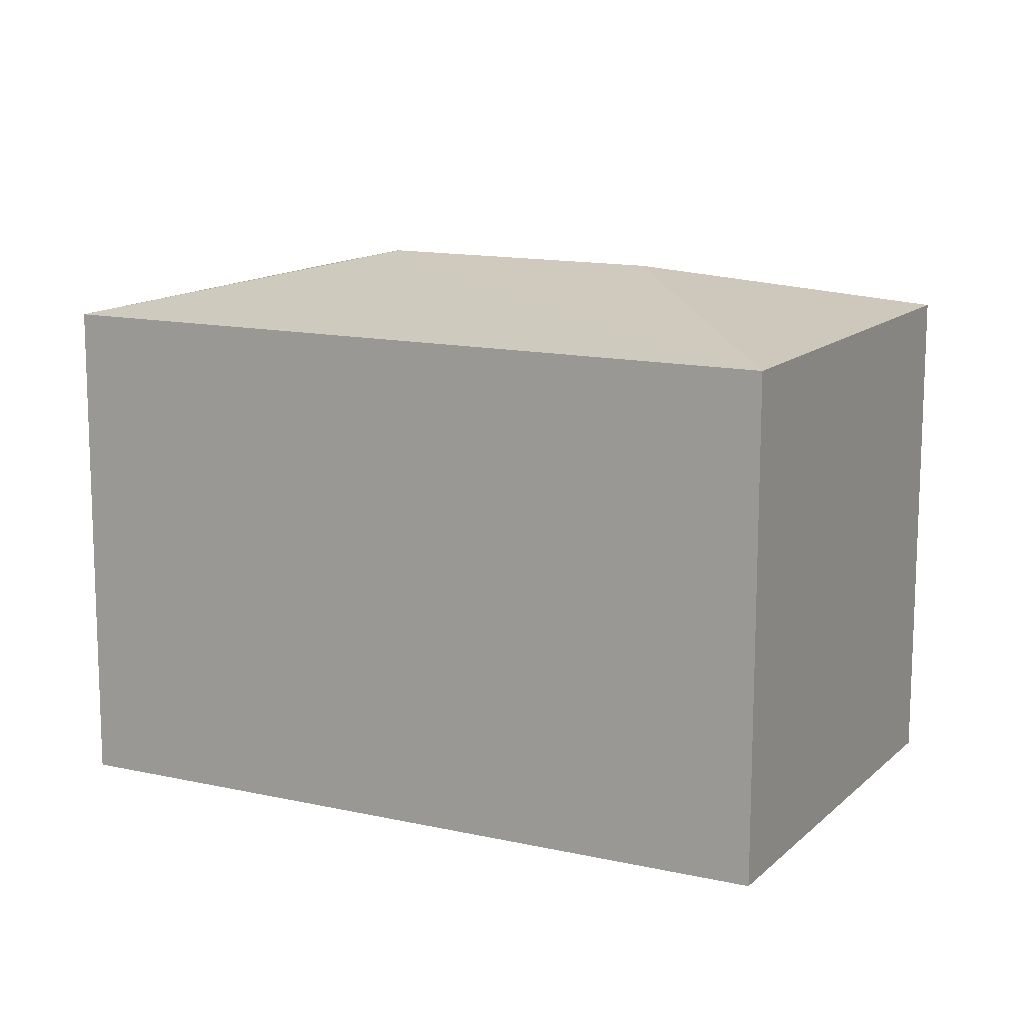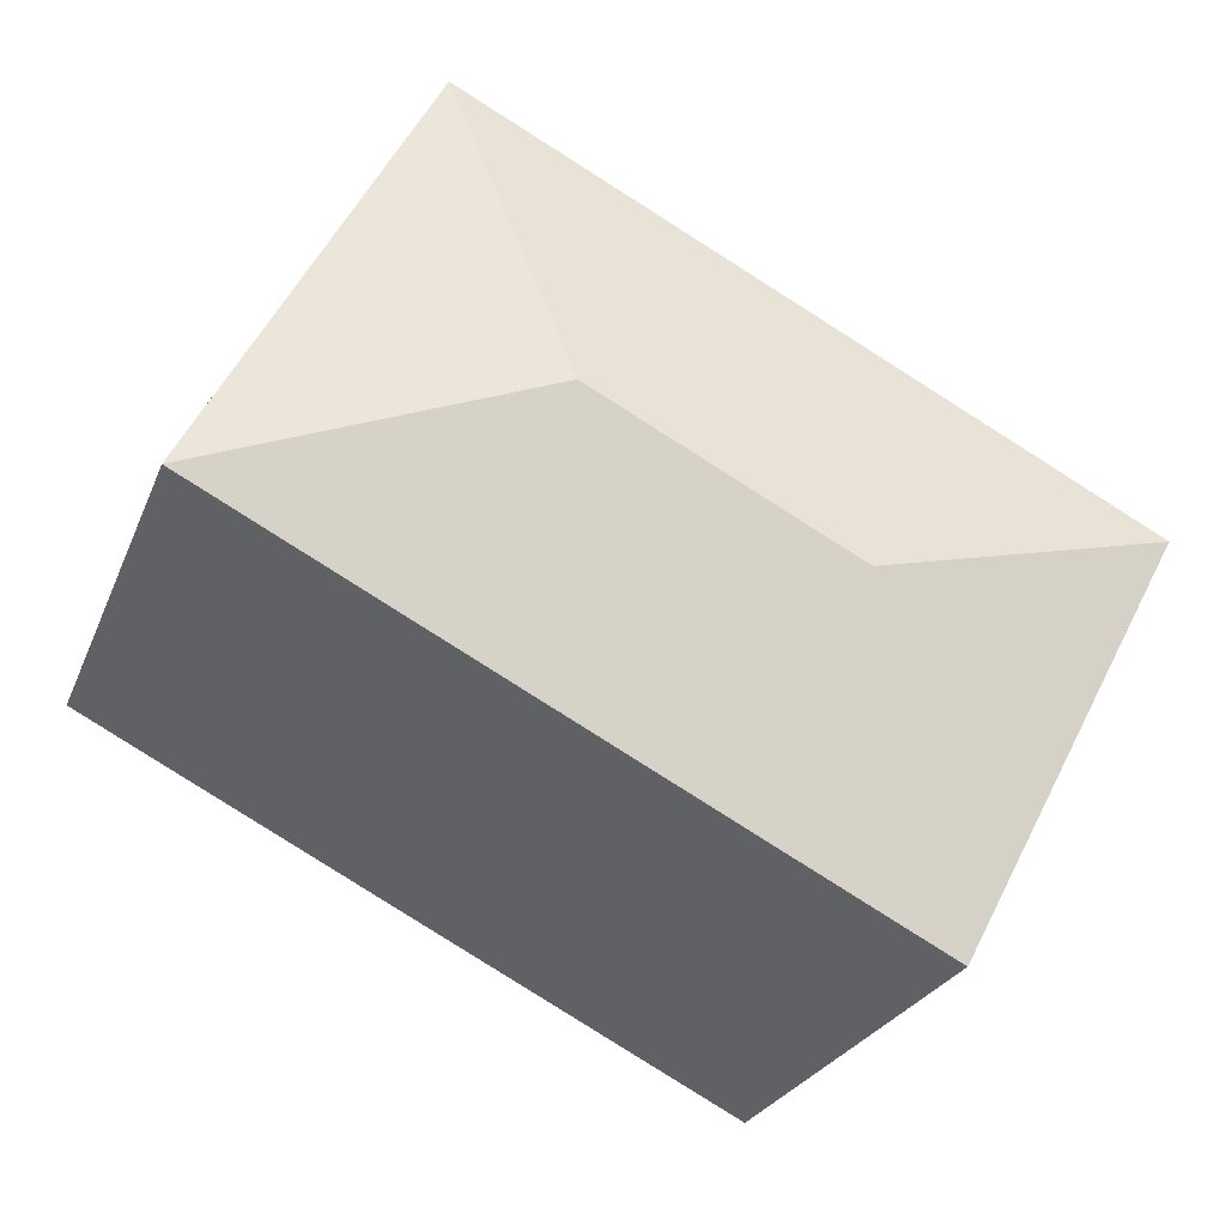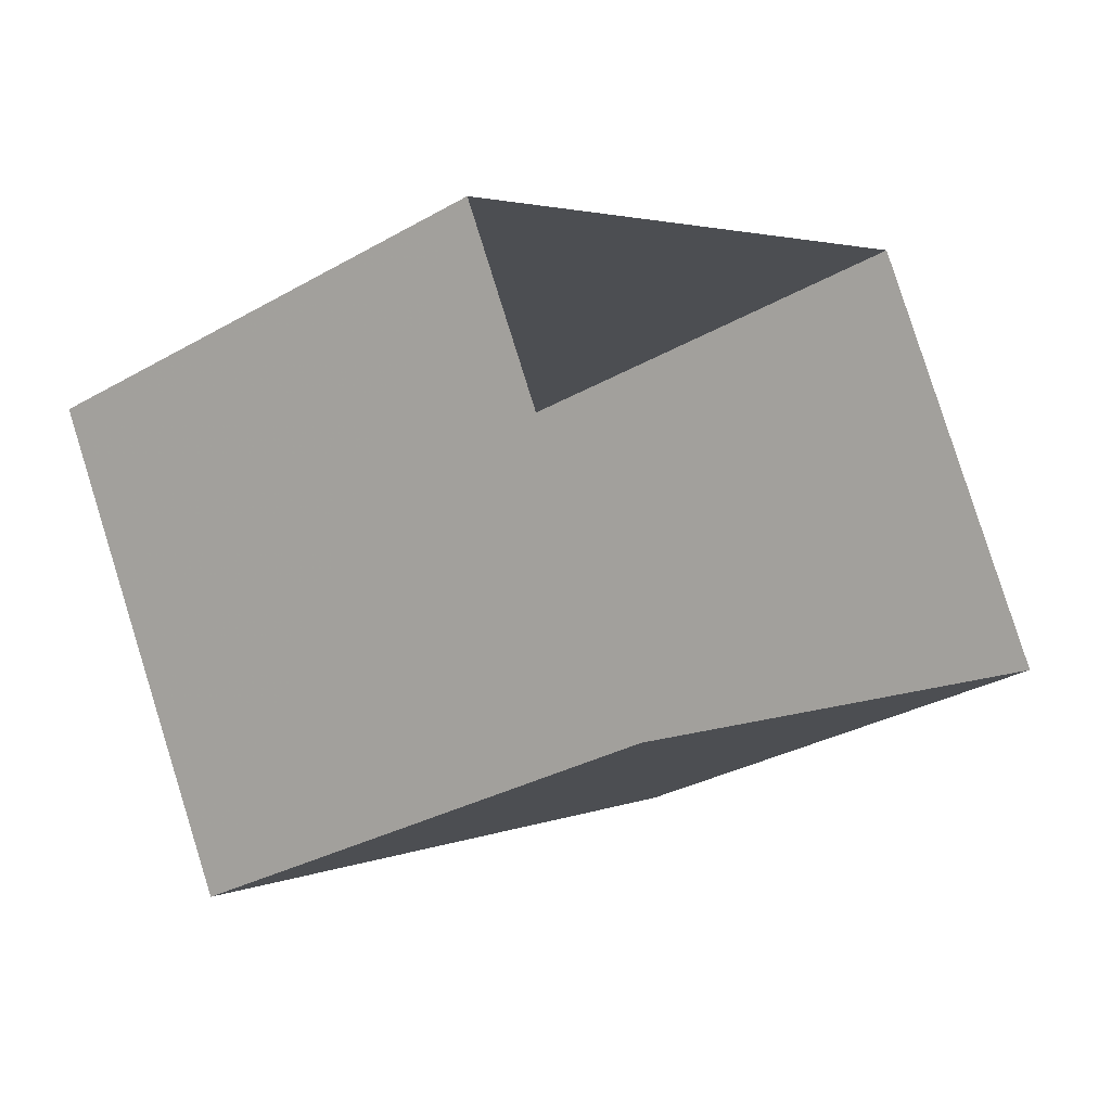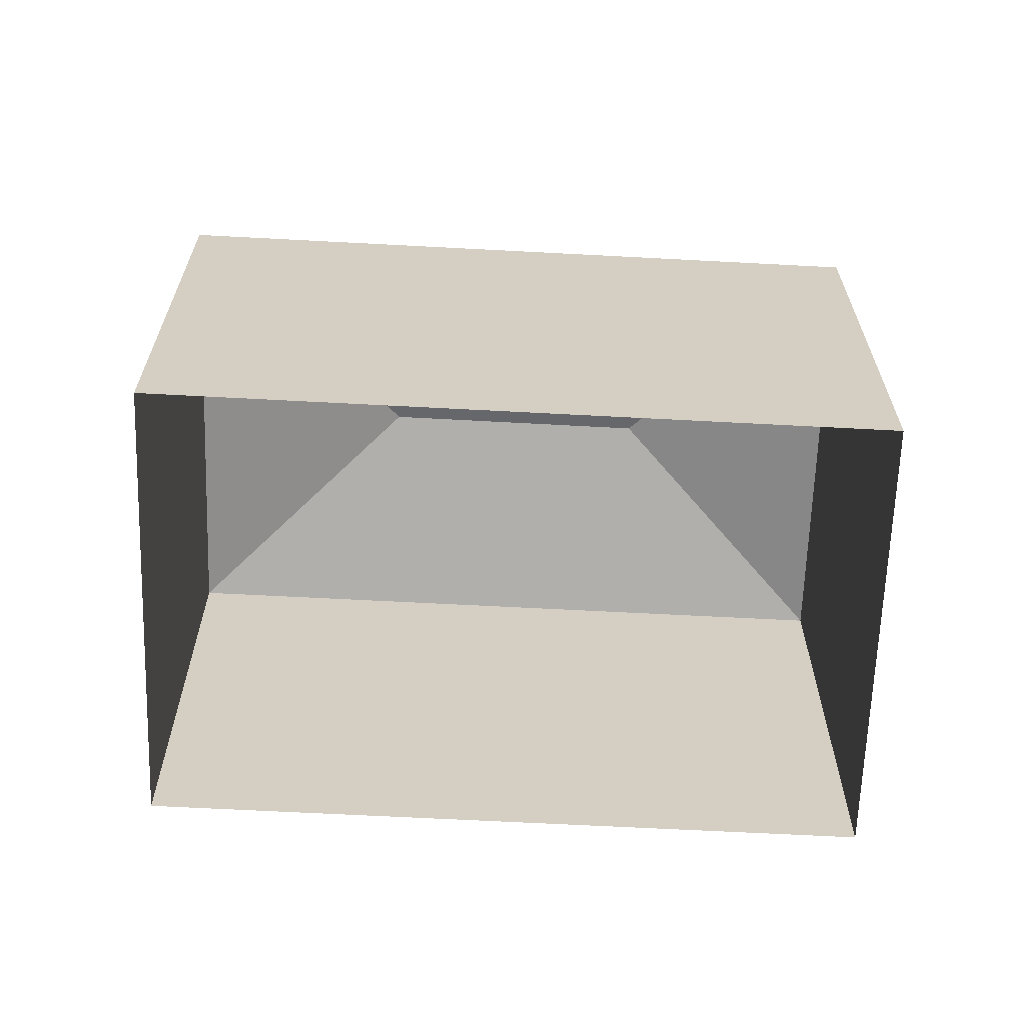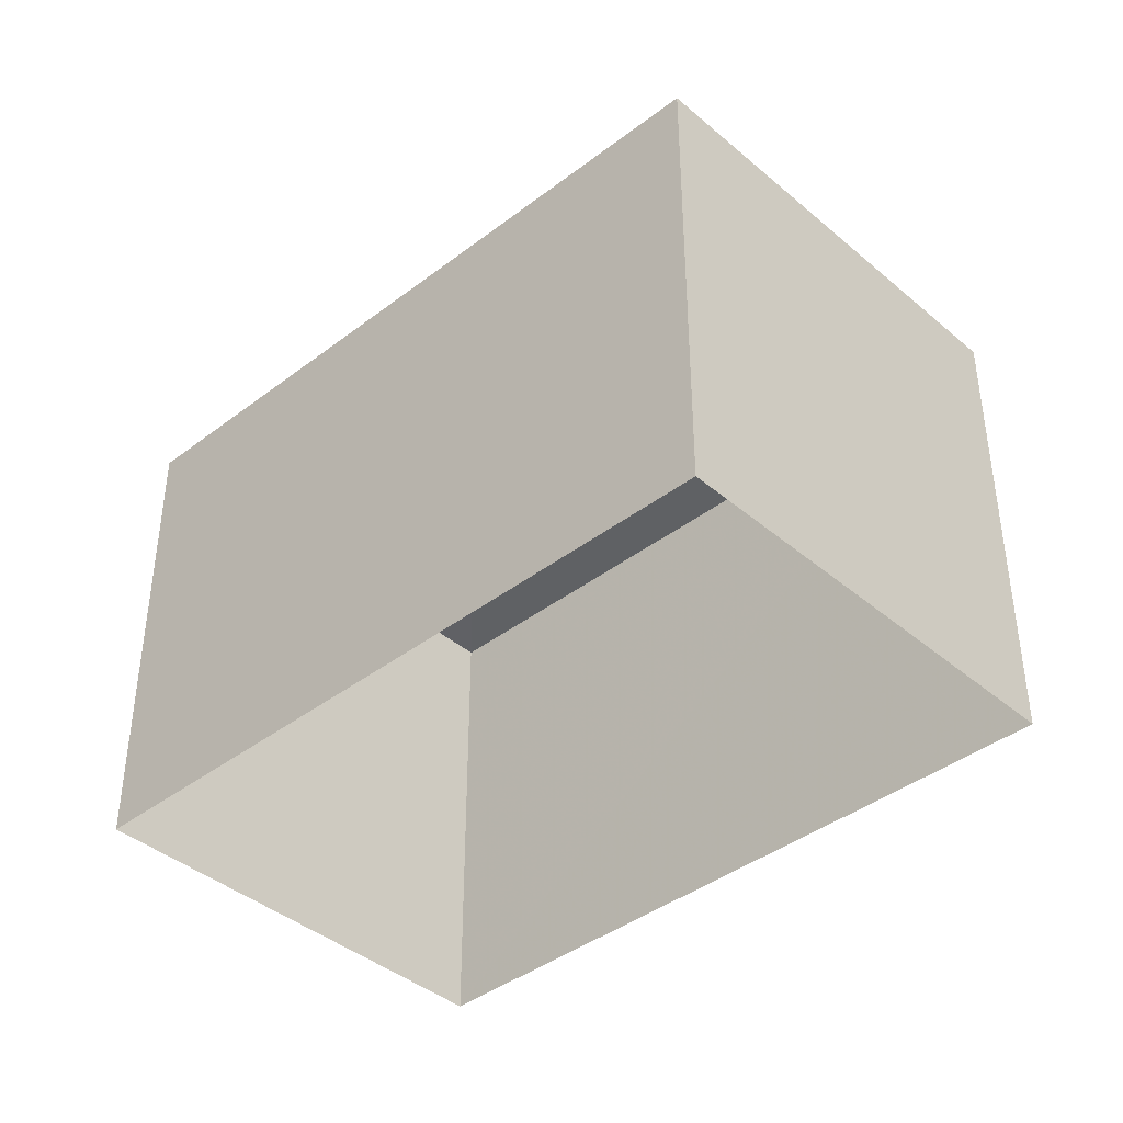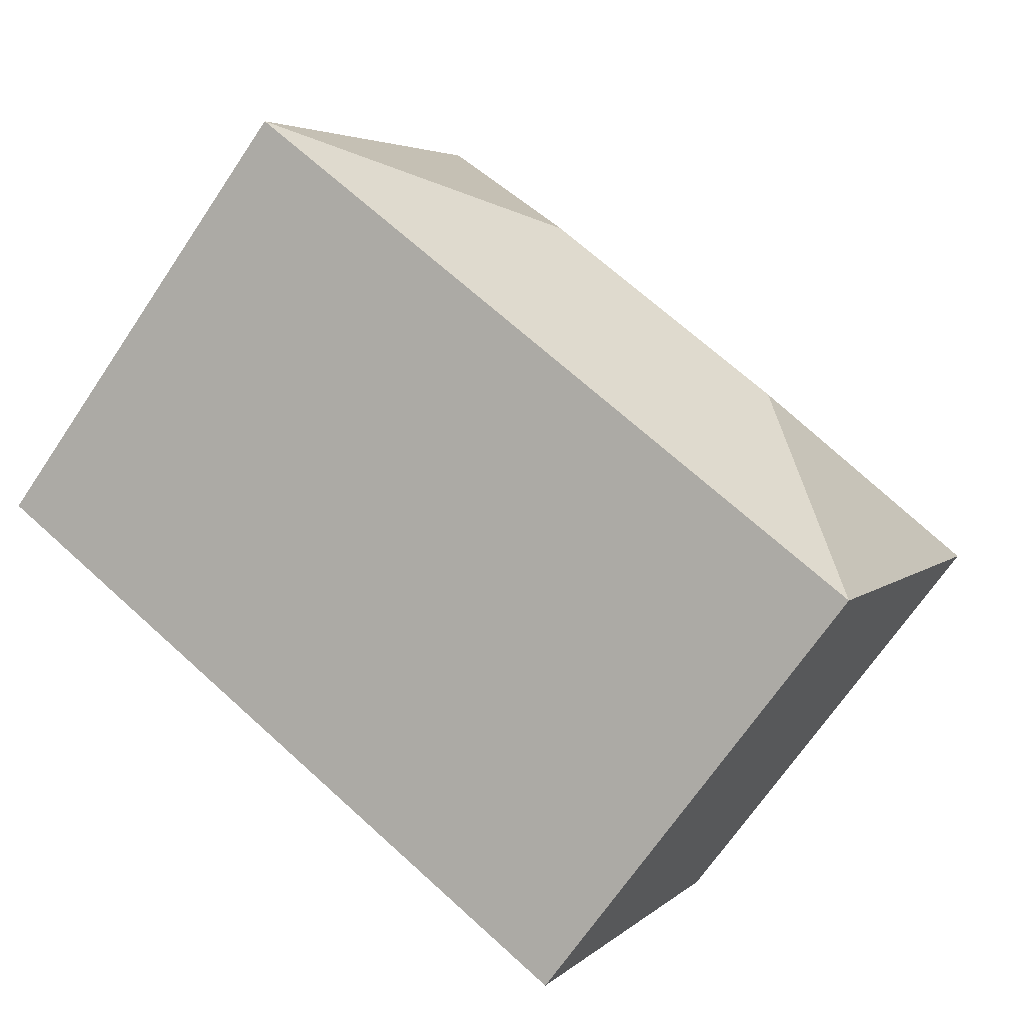
<metadata>
{"format":"obj","ext":"obj","renderer":"f3d","projection":"perspective","resolution":1024,"background":"white","views":[{"elev":-76.7,"azim":-0.1,"up":"+Y"},{"elev":-25.6,"azim":-18.6,"up":"+Y"},{"elev":-30.5,"azim":129.6,"up":"+Y"},{"elev":-64.9,"azim":-29.9,"up":"+Z"},{"elev":-40.8,"azim":16.1,"up":"+Z"},{"elev":-69.2,"azim":-34.0,"up":"+Y"}]}
</metadata>
<code>
v -1.262e+04 -3.368e+04 36.58
v -1.262e+04 -3.367e+04 36.58
v -1.261e+04 -3.367e+04 36.58
v -1.262e+04 -3.367e+04 36.58
v -1.262e+04 -3.367e+04 42.76
v -1.262e+04 -3.367e+04 43.44
v -1.261e+04 -3.367e+04 42.76
v -1.262e+04 -3.367e+04 43.44
v -1.262e+04 -3.368e+04 42.76
v -1.262e+04 -3.367e+04 42.76
f 1 2 3
f 1 4 2
f 5 6 7
f 8 6 5
f 6 9 7
f 6 8 9
f 9 8 10
f 8 5 10
f 9 1 3
f 7 9 3
f 9 4 1
f 9 10 4
f 10 2 4
f 10 5 2
f 7 3 2
f 5 7 2

</code>
